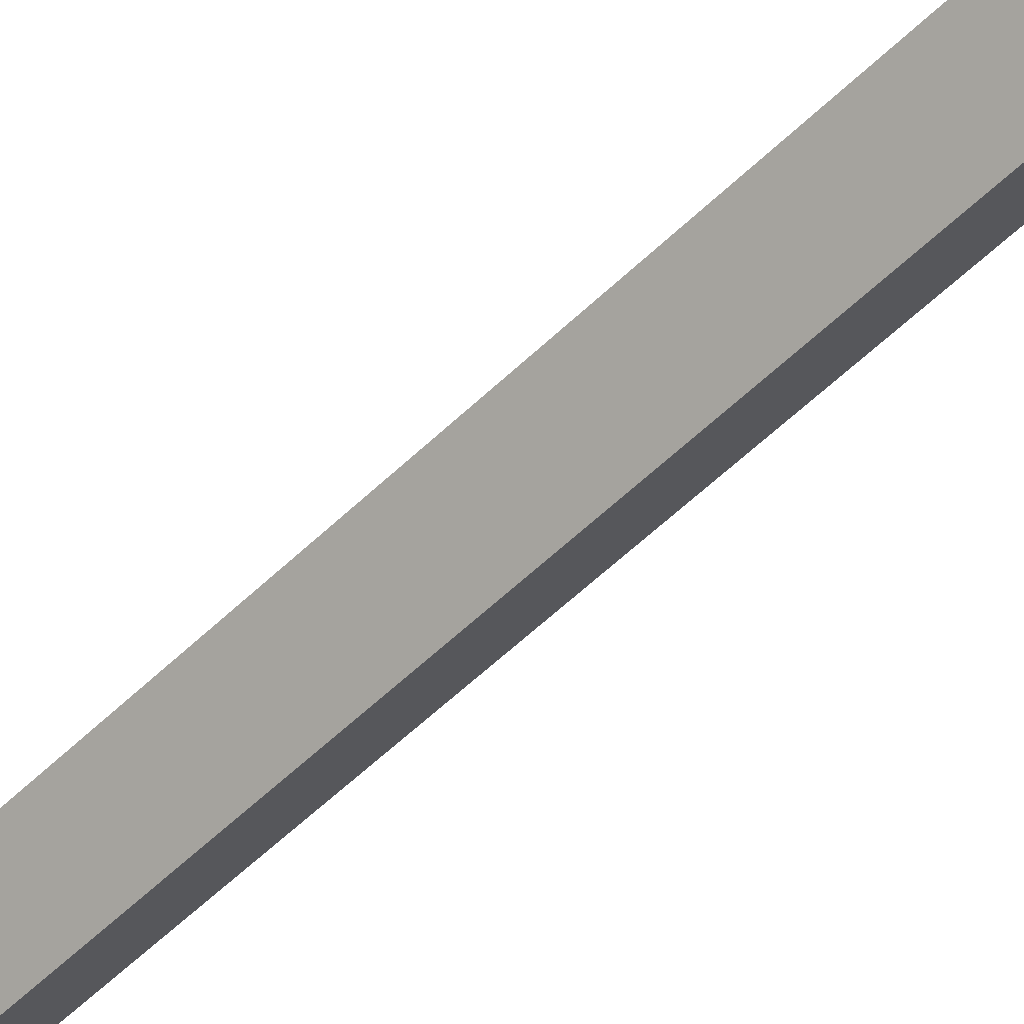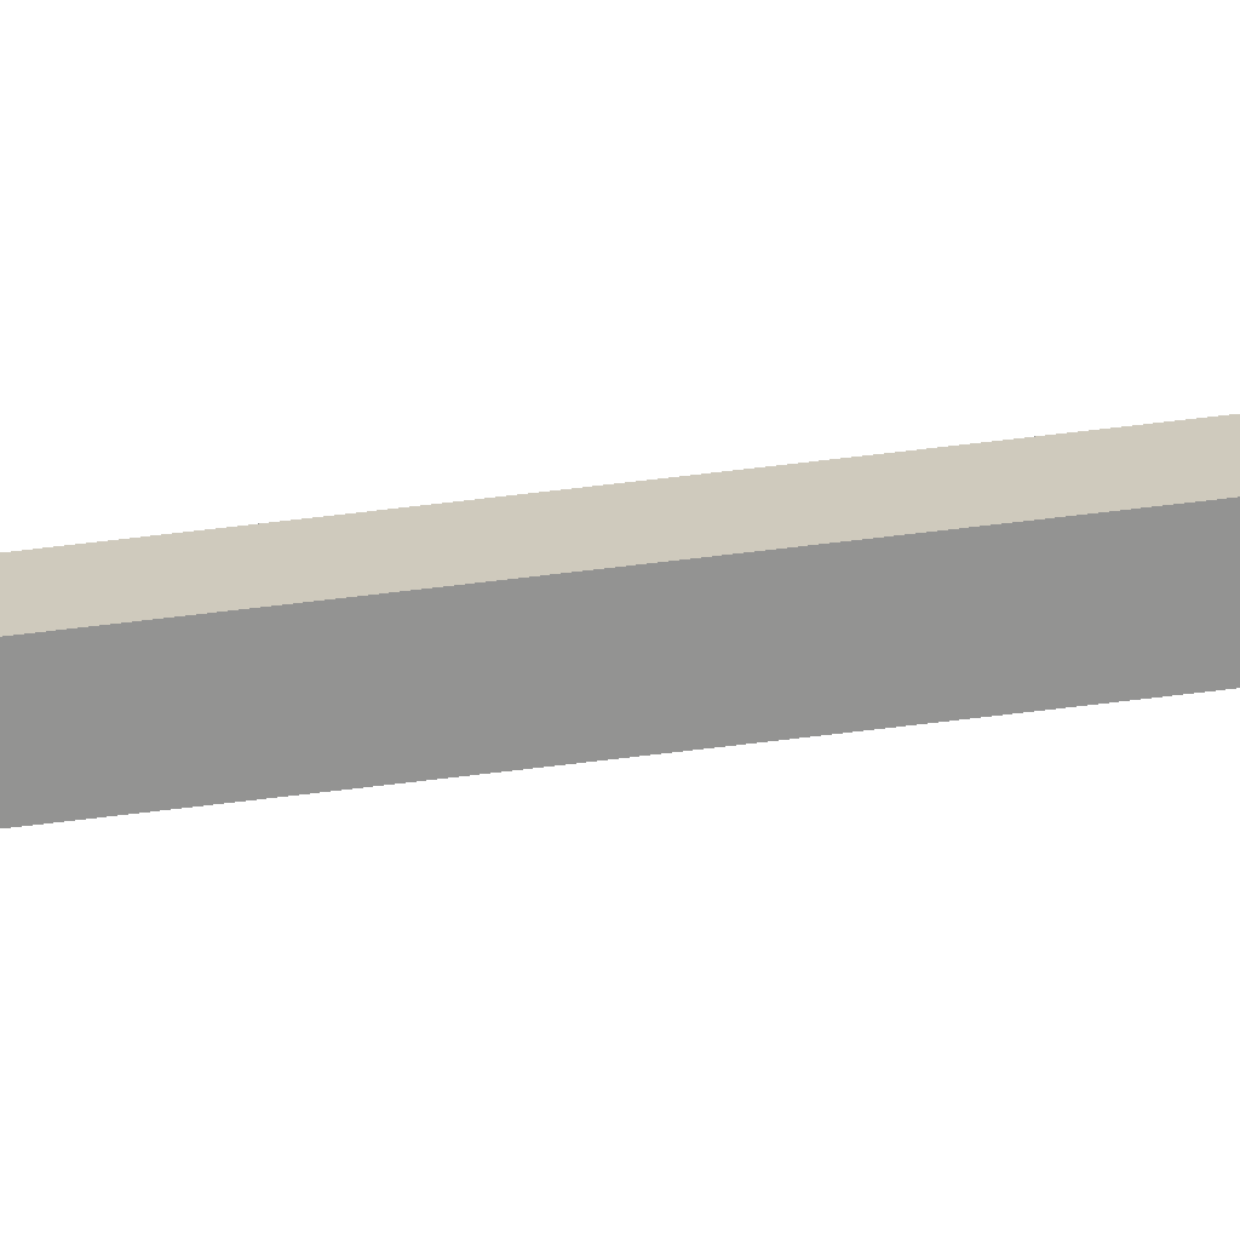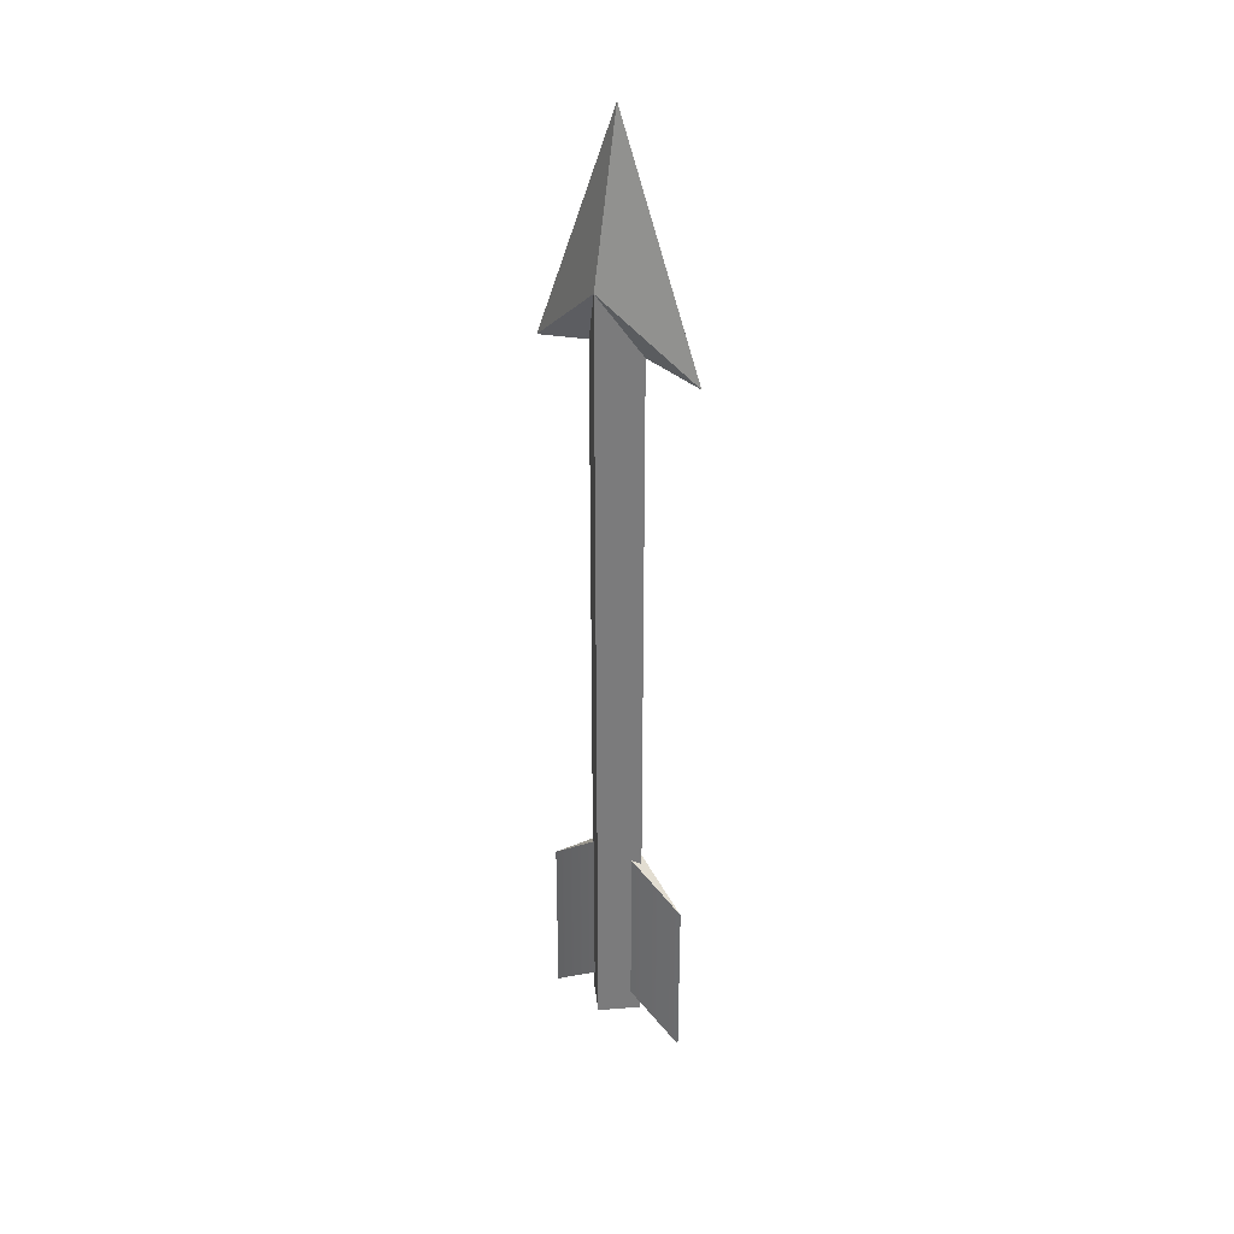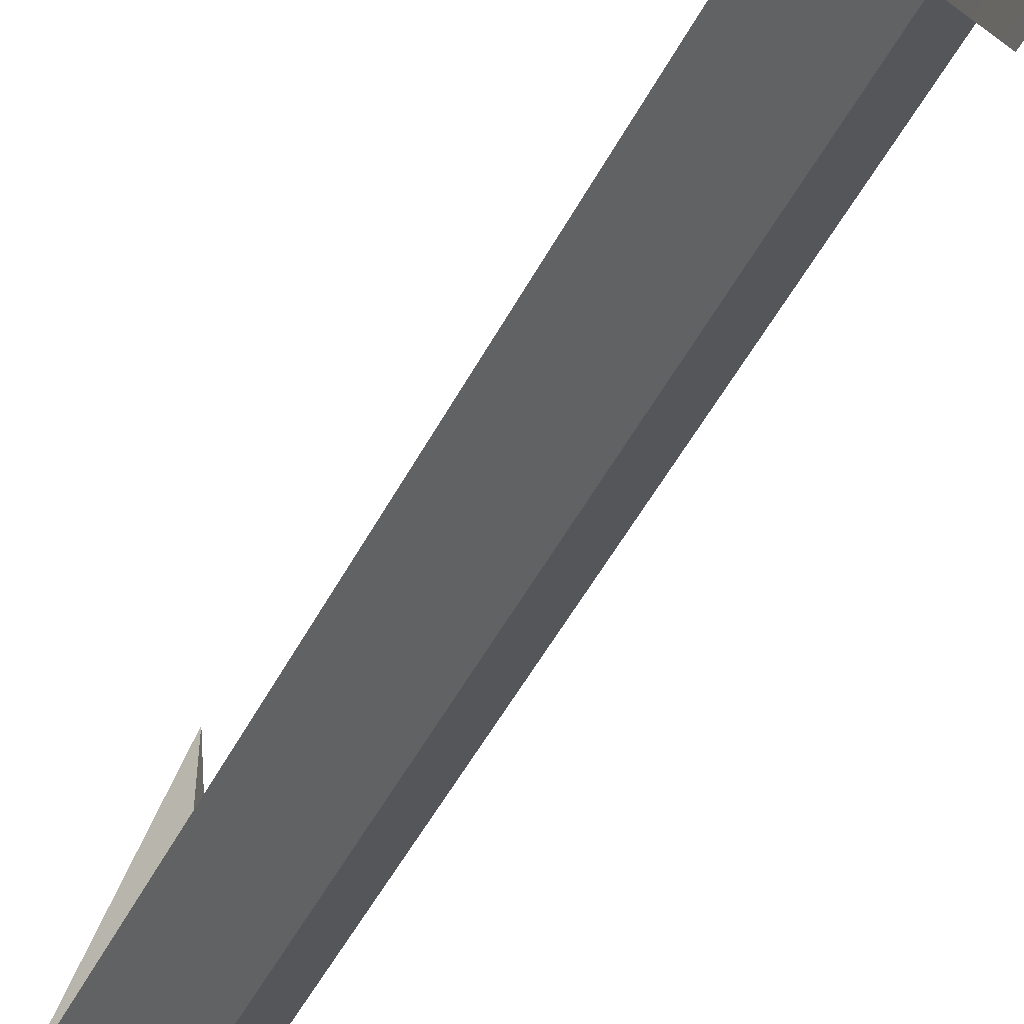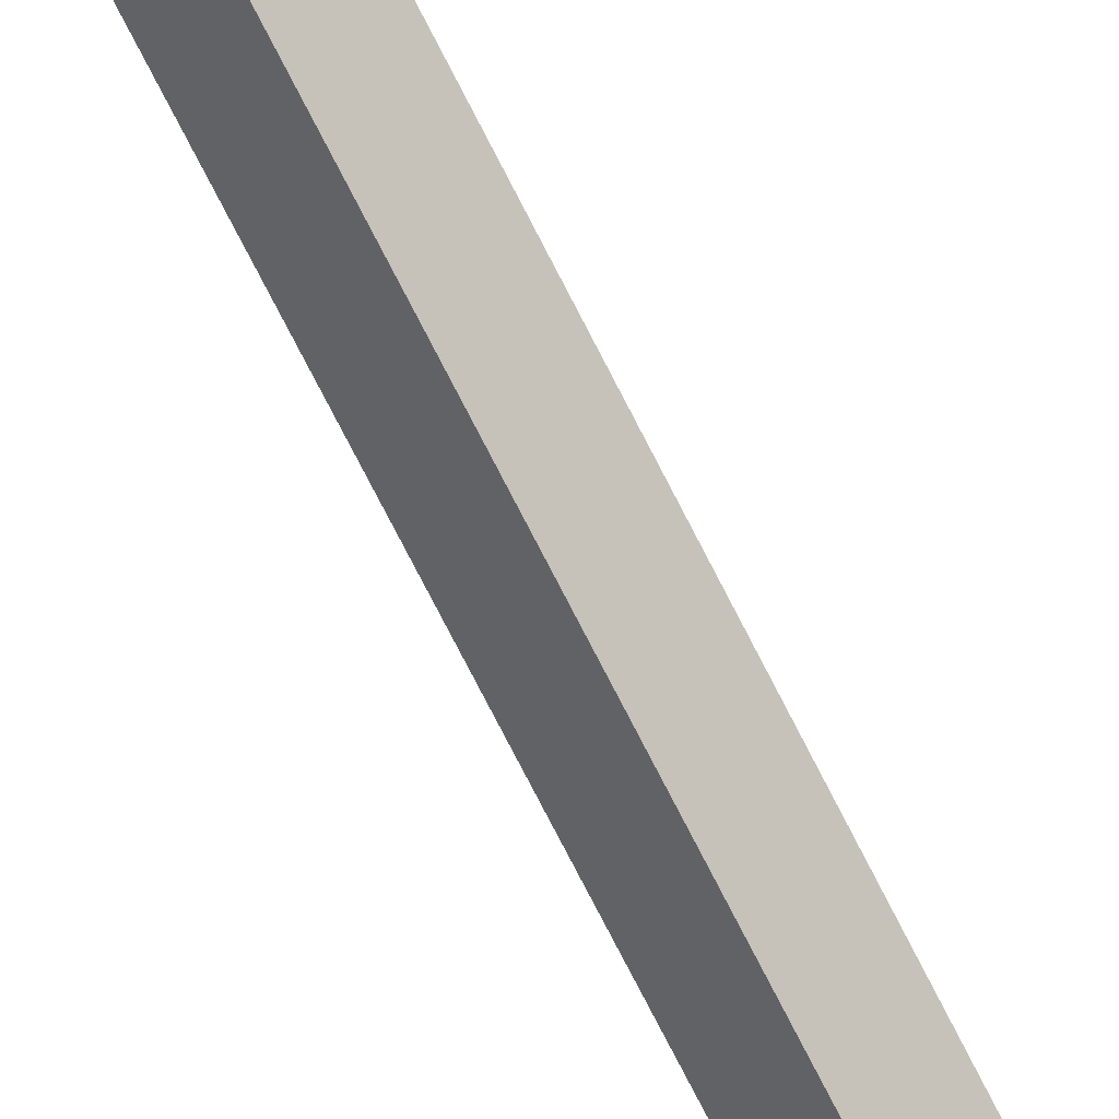
<metadata>
{"format":"obj","ext":"obj","renderer":"f3d","projection":"perspective","resolution":1024,"background":"white","views":[{"elev":-51.1,"azim":137.2,"up":"+Y"},{"elev":69.0,"azim":83.1,"up":"+Y"},{"elev":32.0,"azim":128.6,"up":"+Z"},{"elev":-34.3,"azim":159.6,"up":"+Y"},{"elev":-78.7,"azim":-152.6,"up":"+Y"}]}
</metadata>
<code>
o projectile_arrow_blue_full
v 0 0.006769 0.06364
v -0.006769 -0 0.07688
v 0.006769 -0 0.07688
v 0 -0.006769 0.06364
v 0 -0 0.1108
v 0 -0.01975 0.06106
v 0 0.01975 0.06106
v -0 0.006769 -0.09653
v -0.00677 0 -0.09653
v -0 -0.006769 -0.09653
v 0.006769 0 -0.09653
v 0.002234 -4e-06 -0.05004
v 0.002234 -4e-06 -0.08751
v -0.002233 -4e-06 -0.05004
v -0.002233 -4e-06 -0.08751
v 0 -0.01745 -0.1016
v 0 -0.01745 -0.06408
v 0 0.01745 -0.06408
v 0 0.01745 -0.1016
f 2 9 10 4
f 4 10 11 3
f 3 11 8 1
f 6 3 5
f 3 7 5
f 2 6 5
f 2 4 6
f 3 1 7
f 4 3 6
f 1 2 7
f 7 2 5
f 10 9 8 11
f 1 8 9 2
f 13 15 19
f 15 13 16
f 14 15 16 17
f 13 12 17 16
f 12 14 17
f 14 12 18
f 15 14 18 19
f 12 13 19 18

</code>
